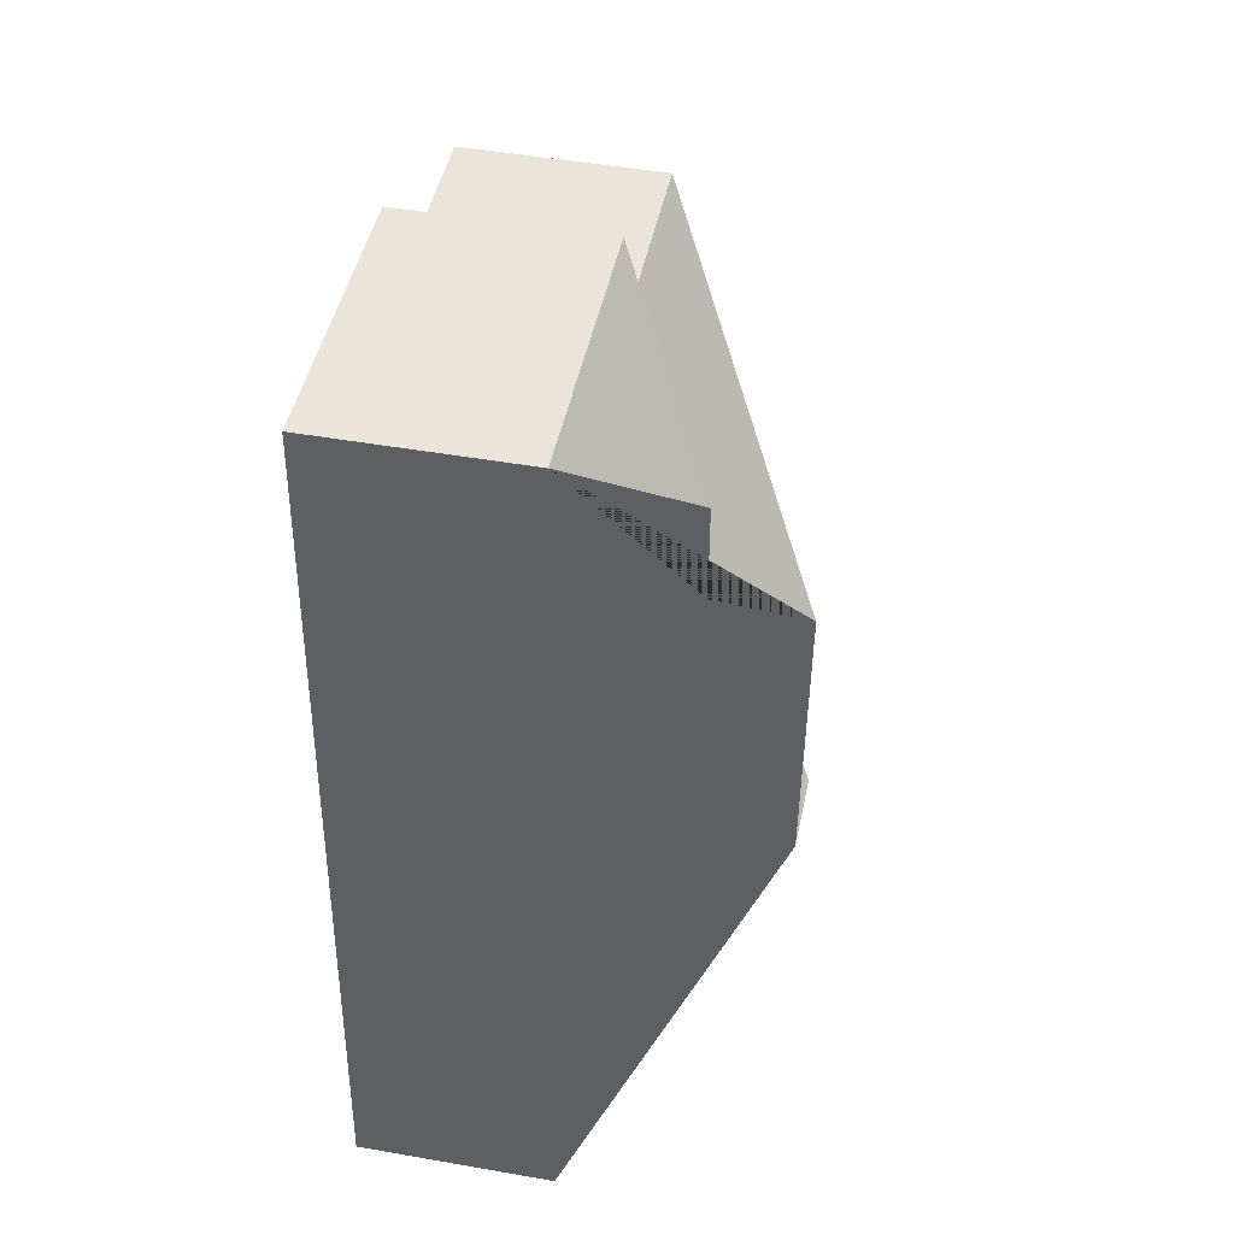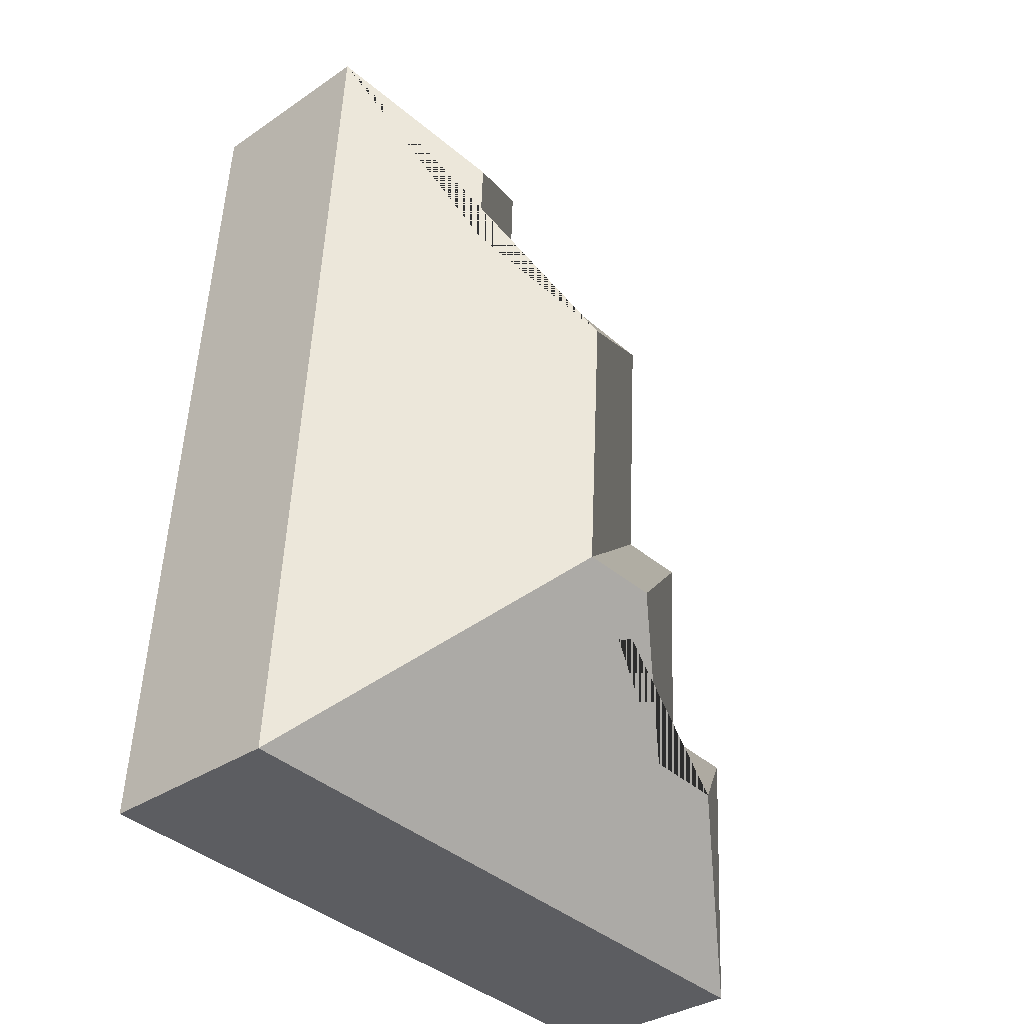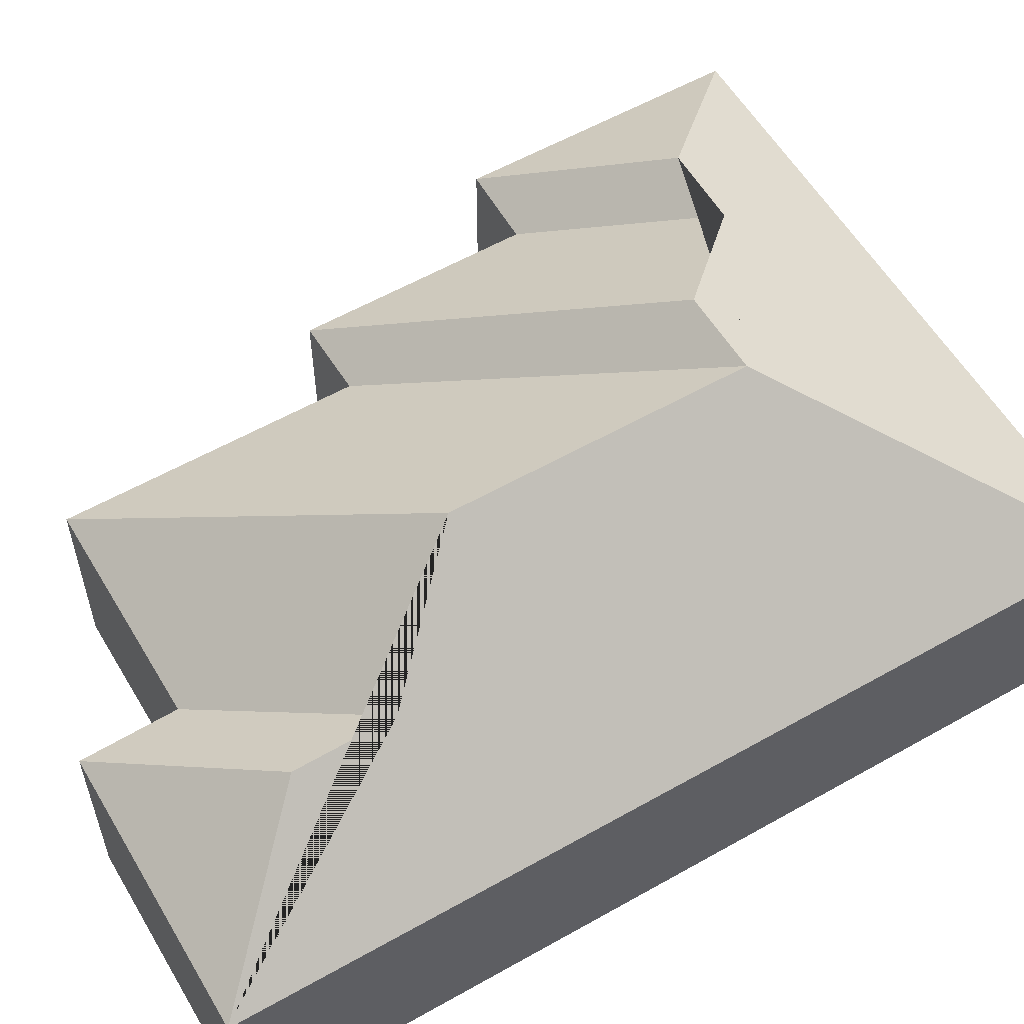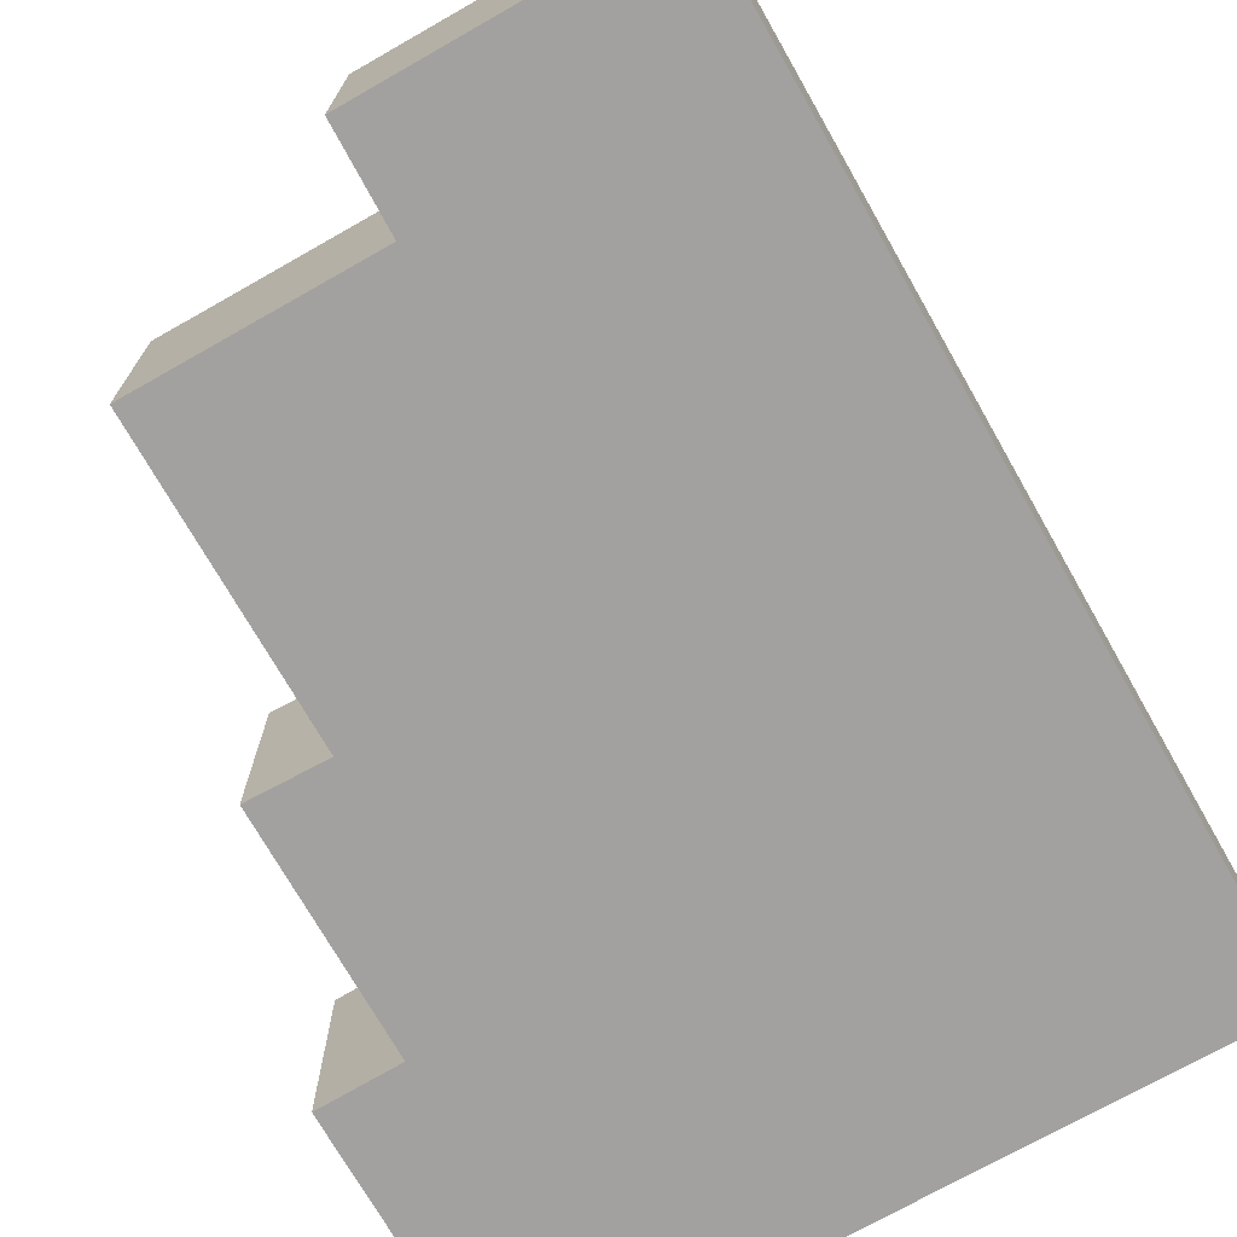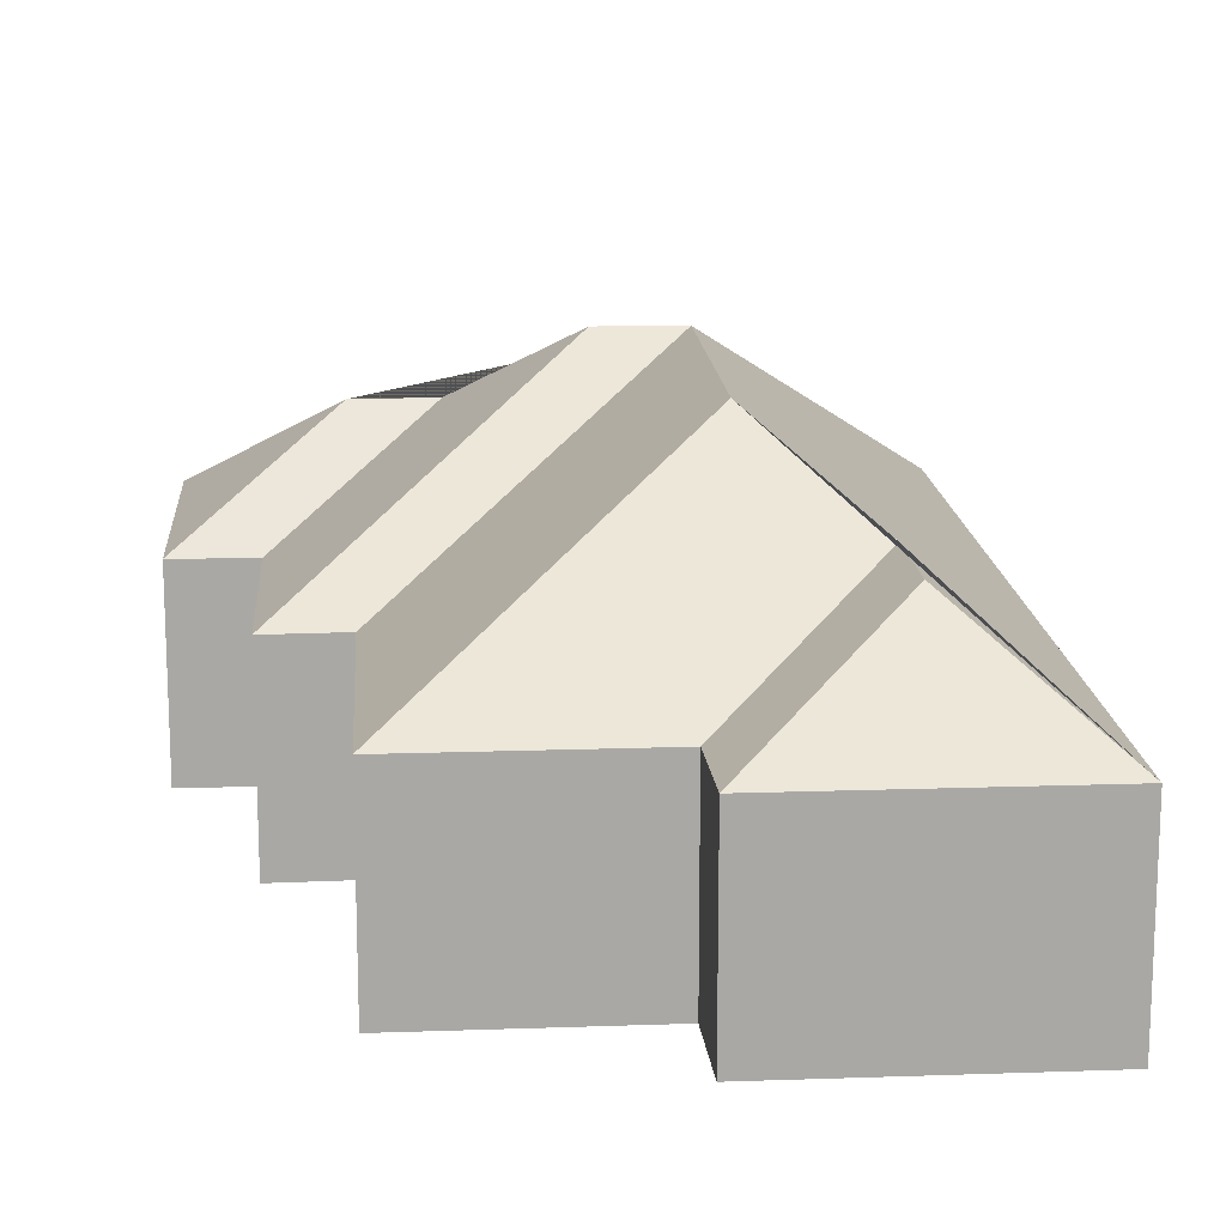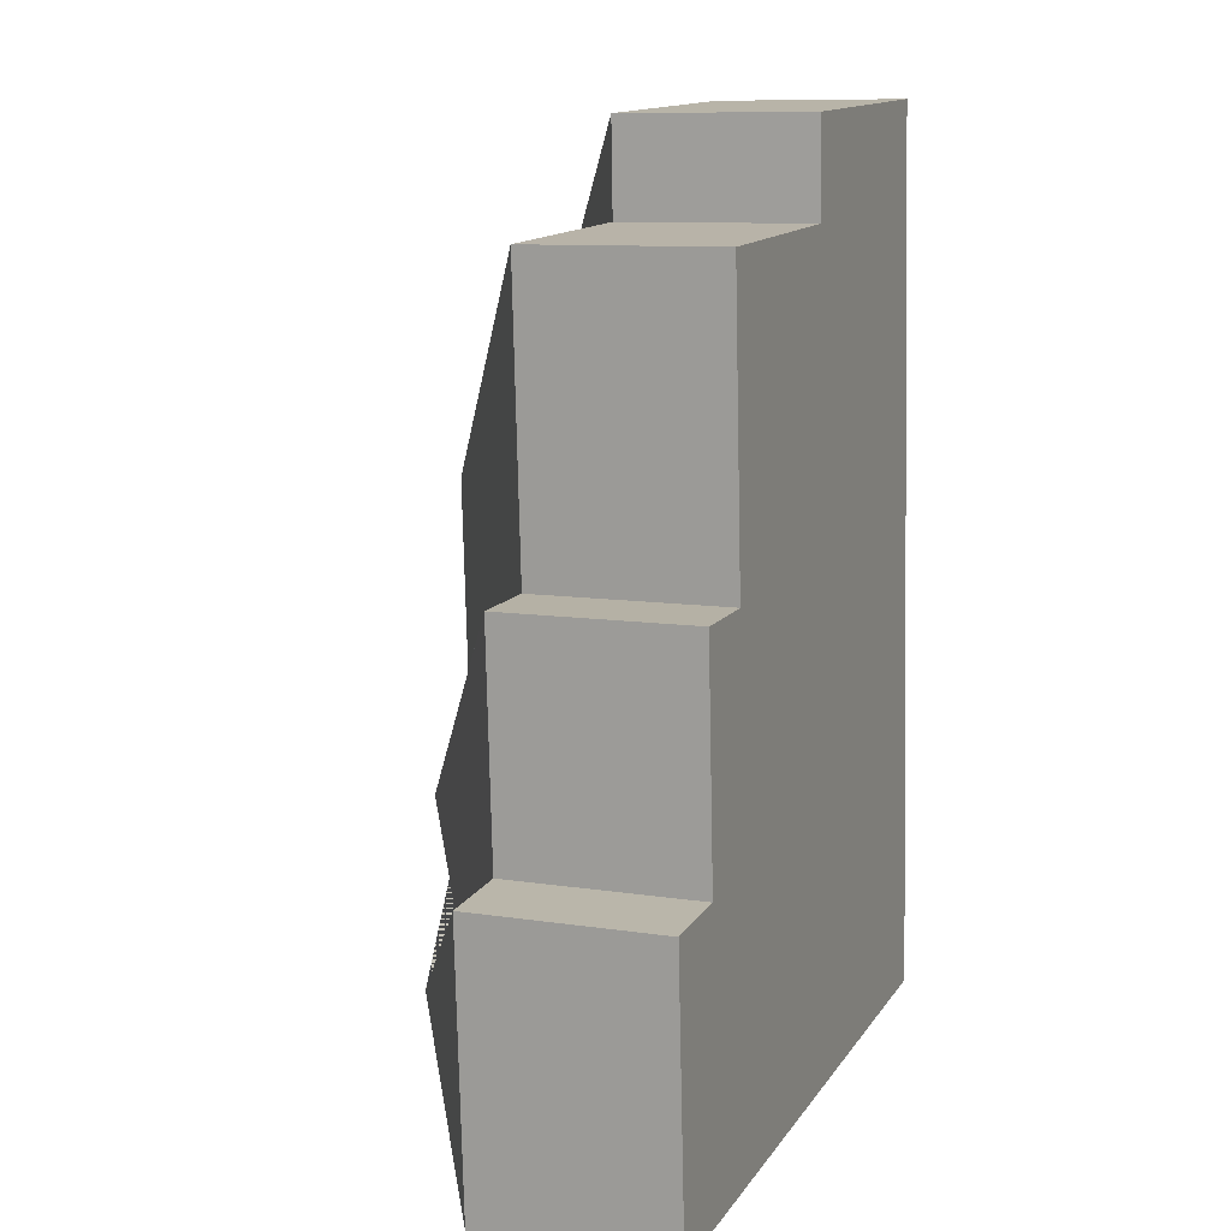
<metadata>
{"format":"obj","ext":"obj","renderer":"f3d","projection":"perspective","resolution":1024,"background":"white","views":[{"elev":48.0,"azim":101.1,"up":"+Z"},{"elev":-34.2,"azim":132.5,"up":"+Z"},{"elev":57.5,"azim":56.0,"up":"+Y"},{"elev":-72.3,"azim":26.1,"up":"+Y"},{"elev":15.4,"azim":-7.7,"up":"+Y"},{"elev":9.9,"azim":-68.4,"up":"+Z"}]}
</metadata>
<code>
o CG10_500_040069_0032
v 276.1 75 -364.4
v 254.6 75 -18.47
v 207.6 113.4 -73.46
v 209.5 113.7 -111.6
v 178.7 144.7 -270.1
v 171.6 144.7 -156.6
v 146.8 75 -25.15
v 148.2 75 -61.97
v 146.8 145 -271.6
v 104.5 114.3 -318.4
v 61.14 75 -67.27
v 68.11 75 -179.9
v 73.41 114.2 -320.6
v 38.68 75 -181
v 43.88 75 -269.2
v 13.07 75 -271.6
v 19.79 75 -380.2
v 276.1 0 -364.4
v 254.6 0 -18.47
v 146.8 0 -25.15
v 148.2 0 -61.97
v 61.14 0 -67.27
v 68.11 0 -179.9
v 38.68 0 -181
v 43.88 0 -269.2
v 13.07 0 -271.6
v 19.79 0 -380.2
f 7 2 3
f 7 3 4 8
f 8 4 6 11
f 11 6 5 12
f 14 12 5 9
f 14 9 10 15
f 15 10 13 16
f 16 13 17
f 5 1 17 13 10 9
f 2 3 4 6 5 1
f 18 19 20 21 22 23 24 25 26 27
f 1 18 19 2
f 2 19 20 7
f 7 20 21 8
f 8 21 22 11
f 11 22 23 12
f 12 23 24 14
f 14 24 25 15
f 15 25 26 16
f 16 26 27 17
f 17 27 18 1

</code>
